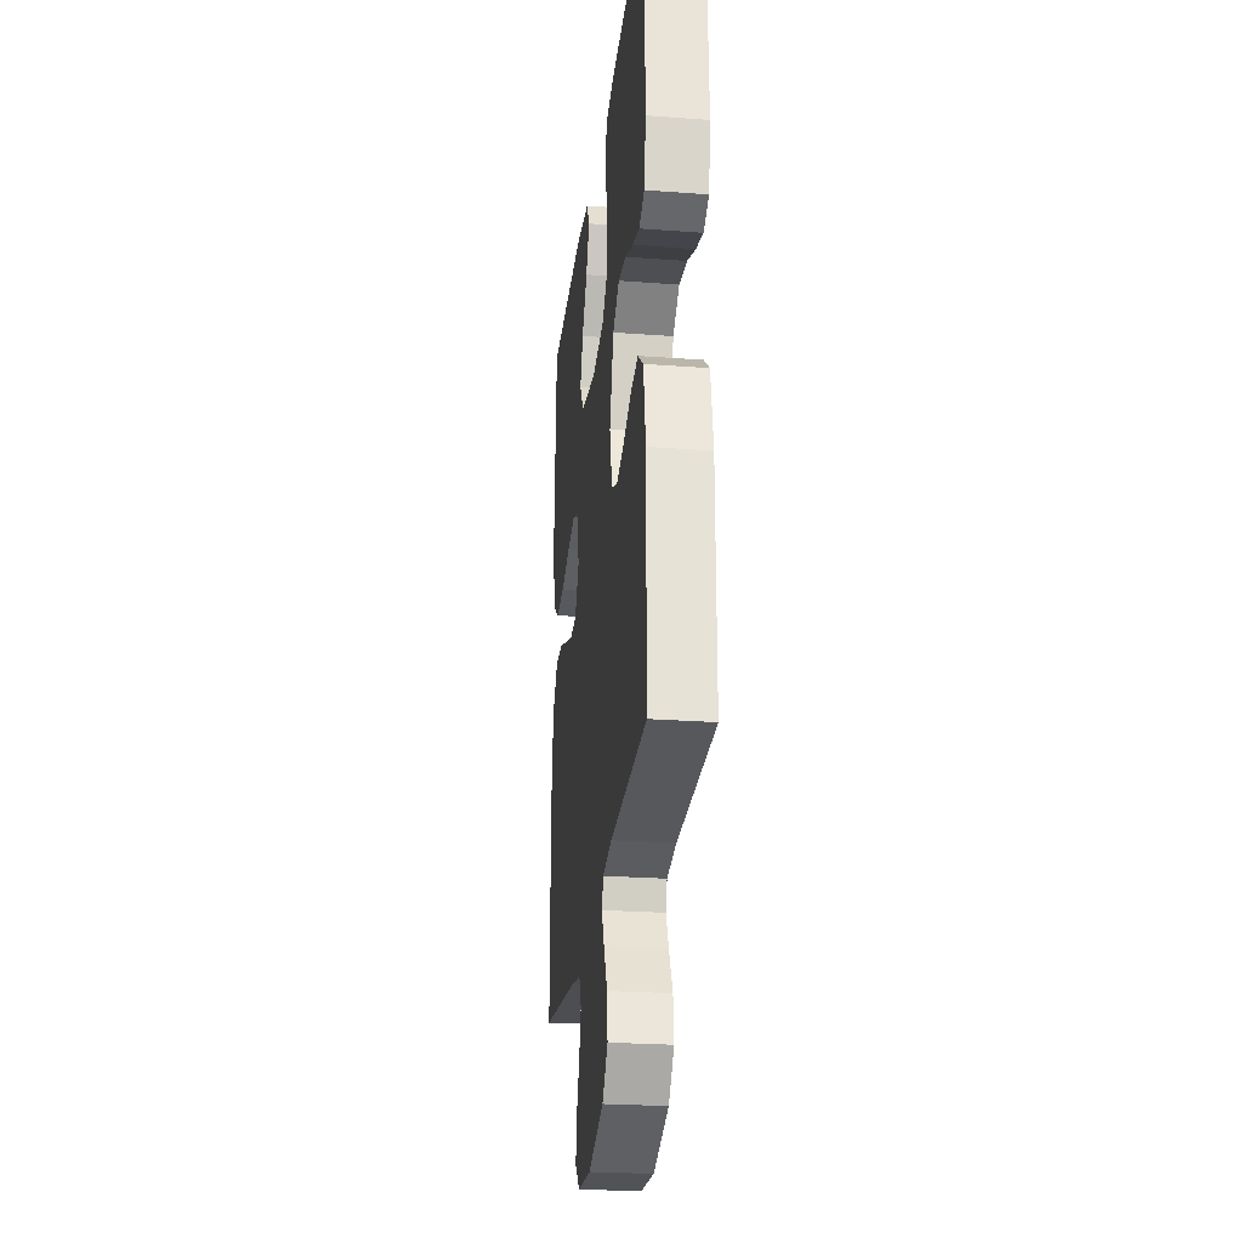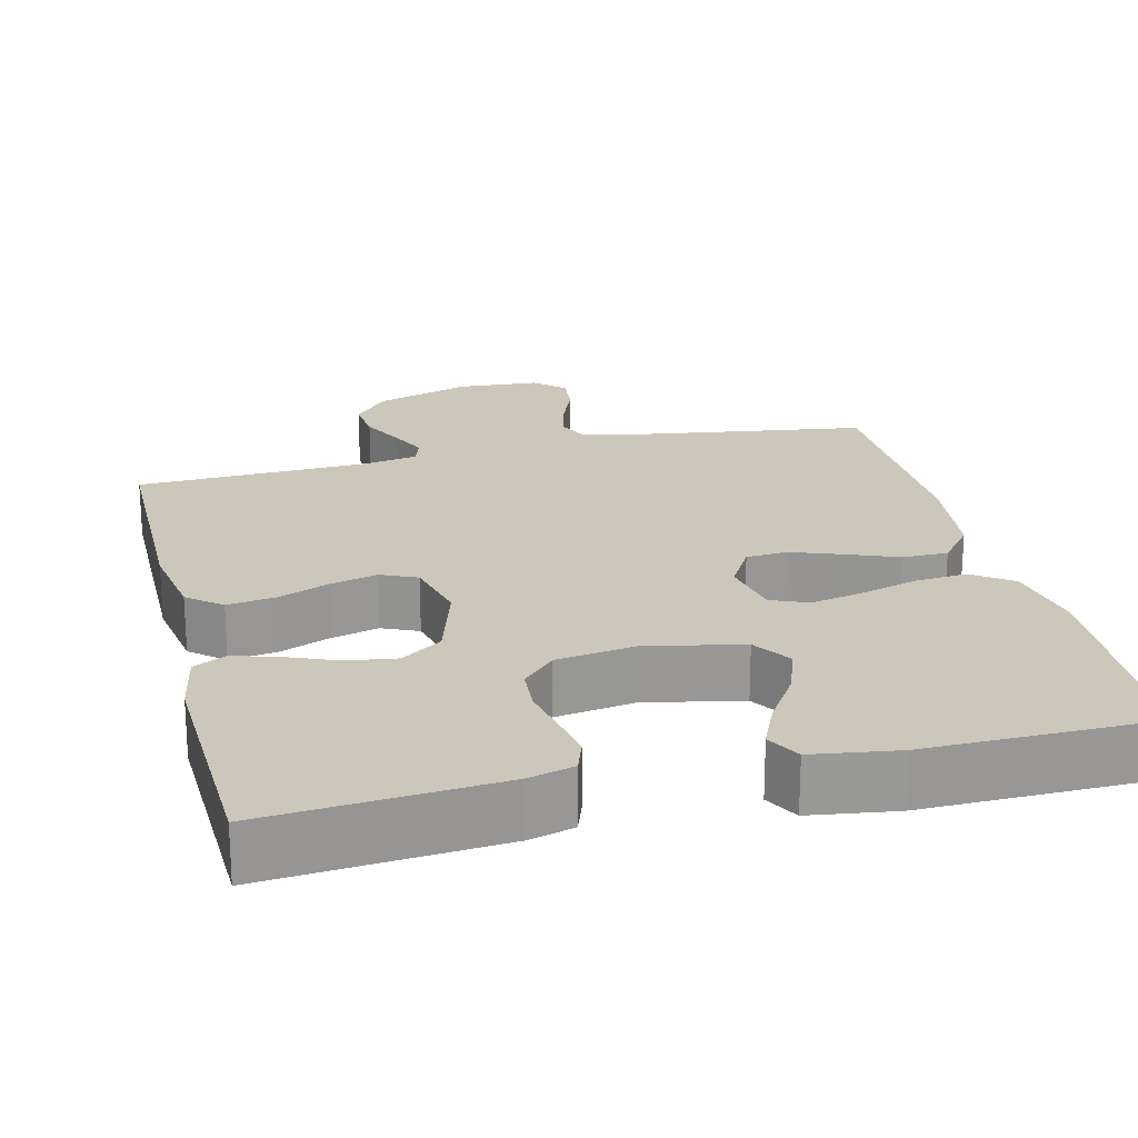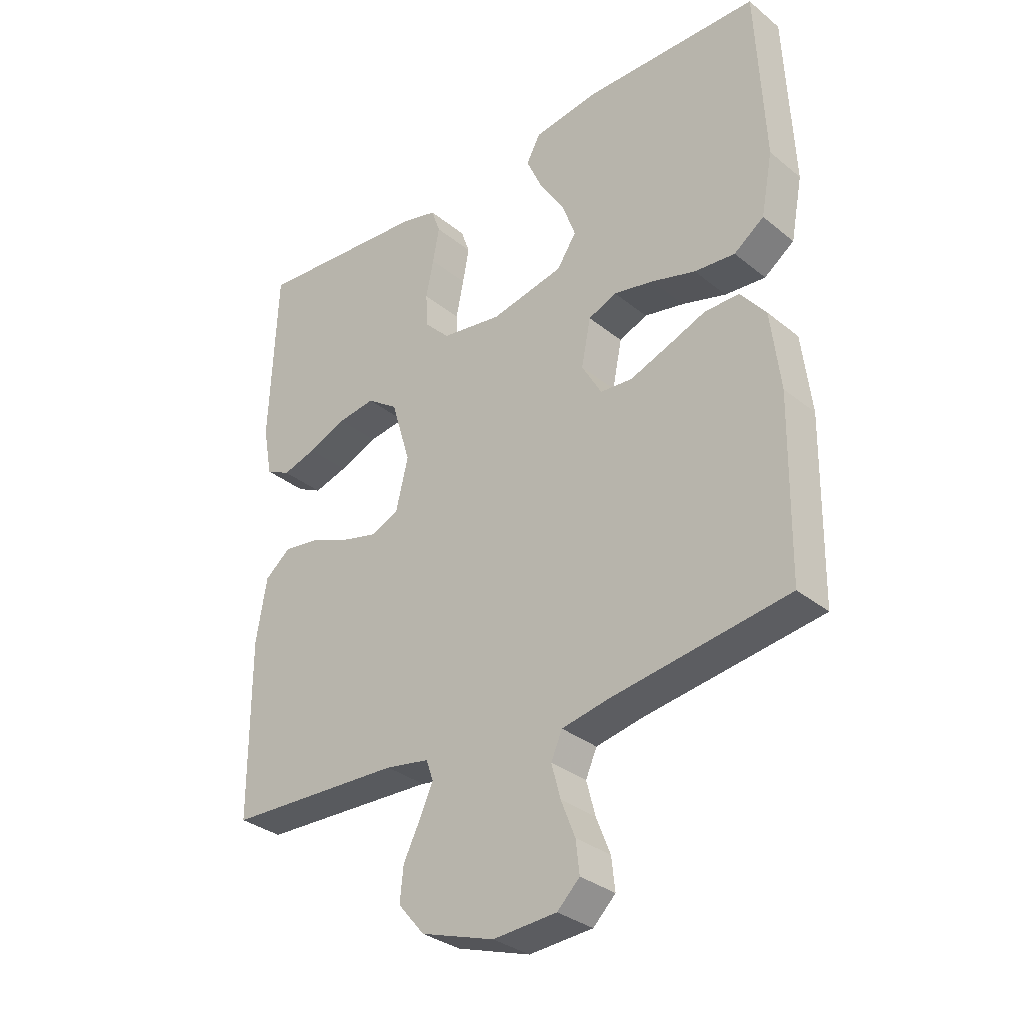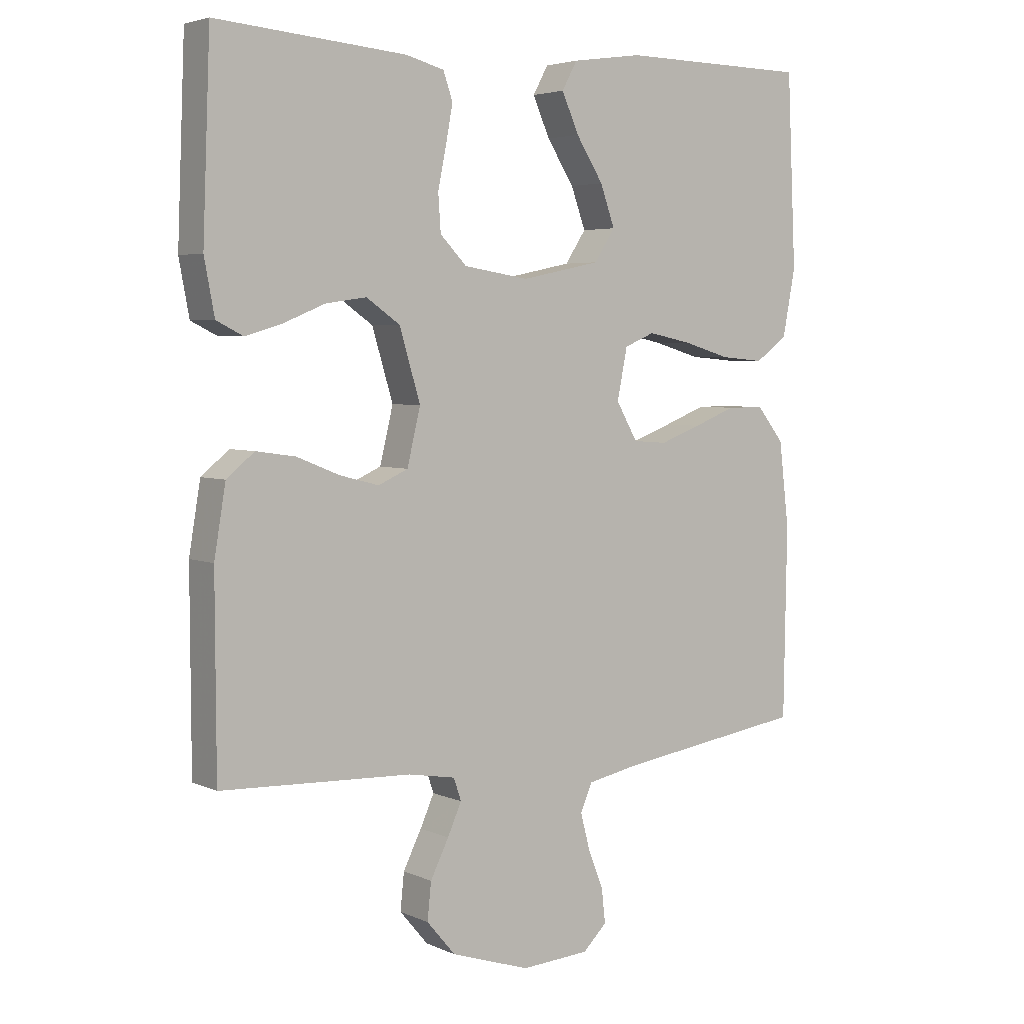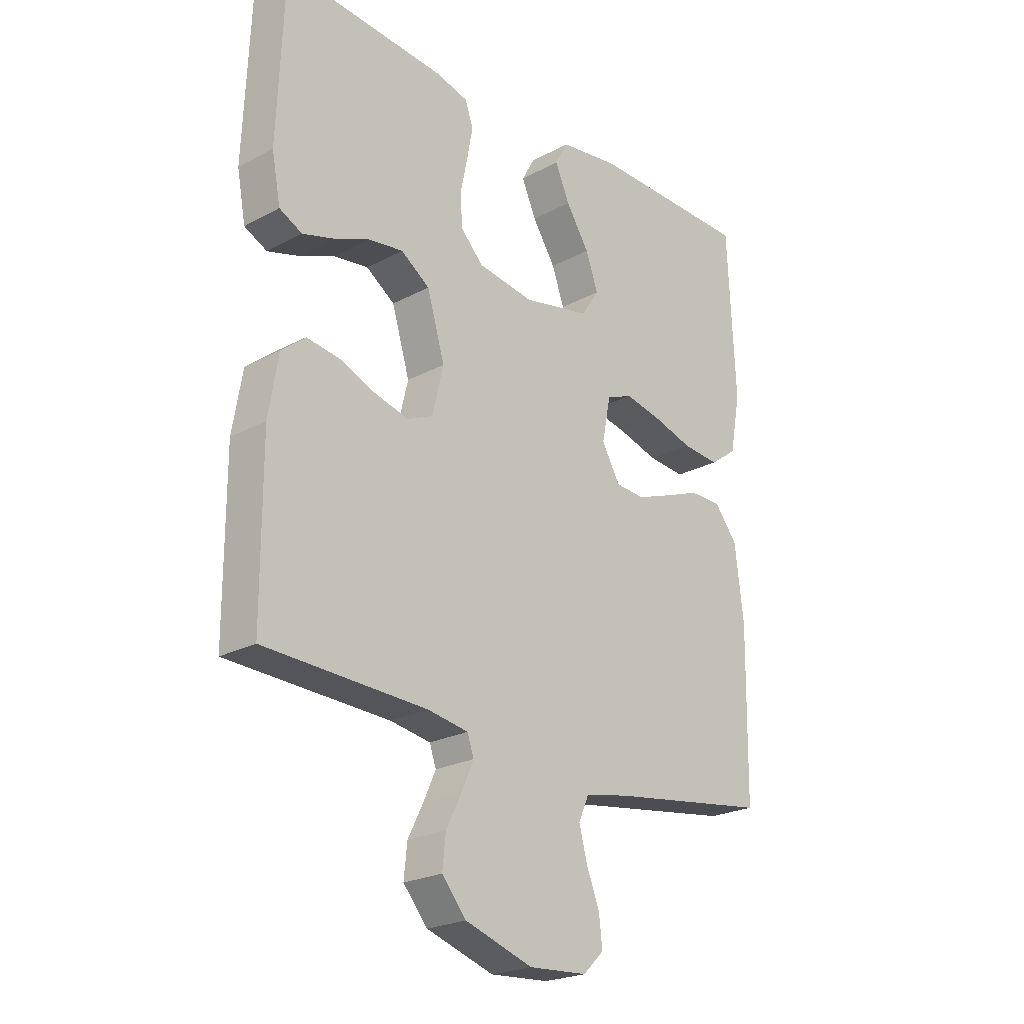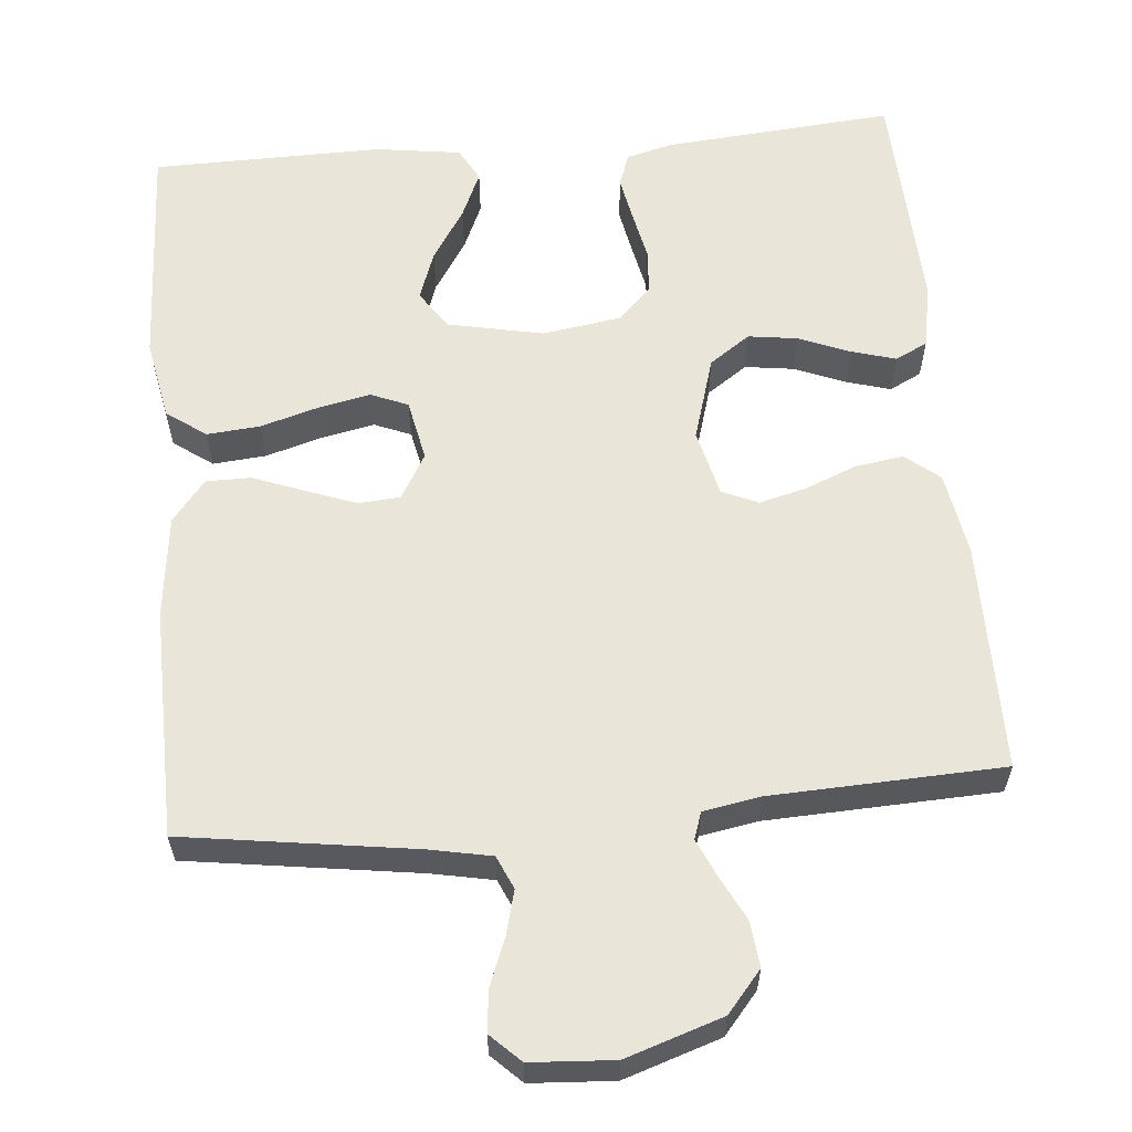
<metadata>
{"format":"obj","ext":"obj","renderer":"f3d","projection":"perspective","resolution":1024,"background":"white","views":[{"elev":-25.4,"azim":-96.8,"up":"+Z"},{"elev":21.6,"azim":-13.7,"up":"+Y"},{"elev":-32.5,"azim":41.9,"up":"+Z"},{"elev":4.3,"azim":-35.7,"up":"+Z"},{"elev":-23.1,"azim":-47.6,"up":"+Z"},{"elev":59.7,"azim":174.8,"up":"+Y"}]}
</metadata>
<code>
v 0.5 0.07 0.5
v 0.514 0.07 0.2
v 0.494 0.07 0.095
v 0.443 0.07 0.058
v 0.374 0.07 0.064
v 0.299 0.07 0.086
v 0.231 0.07 0.1
v 0.183 0.07 0.08
v 0.167 0.07 0
v 0.201 0.07 -0.059
v 0.255 0.07 -0.063
v 0.32 0.07 -0.039
v 0.387 0.07 -0.013
v 0.446 0.07 -0.013
v 0.489 0.07 -0.067
v 0.505 0.07 -0.2
v 0.5 0.07 -0.5
v 0.2 0.07 -0.544
v 0.12 0.07 -0.56
v 0.101 0.07 -0.603
v 0.116 0.07 -0.66
v 0.14 0.07 -0.721
v 0.146 0.07 -0.775
v 0.108 0.07 -0.812
v 0 0.07 -0.819
v -0.125 0.07 -0.778
v -0.17 0.07 -0.725
v -0.164 0.07 -0.667
v -0.135 0.07 -0.609
v -0.113 0.07 -0.56
v -0.125 0.07 -0.525
v -0.2 0.07 -0.512
v -0.5 0.07 -0.5
v -0.501 0.07 -0.2
v -0.483 0.07 -0.092
v -0.439 0.07 -0.056
v -0.377 0.07 -0.065
v -0.31 0.07 -0.092
v -0.248 0.07 -0.108
v -0.201 0.07 -0.087
v -0.18 0.07 0
v -0.213 0.07 0.11
v -0.266 0.07 0.147
v -0.33 0.07 0.138
v -0.396 0.07 0.111
v -0.454 0.07 0.094
v -0.496 0.07 0.115
v -0.512 0.07 0.2
v -0.5 0.07 0.5
v -0.2 0.07 0.475
v -0.14 0.07 0.459
v -0.125 0.07 0.416
v -0.136 0.07 0.357
v -0.149 0.07 0.293
v -0.145 0.07 0.235
v -0.103 0.07 0.192
v 0 0.07 0.176
v 0.125 0.07 0.202
v 0.158 0.07 0.252
v 0.135 0.07 0.316
v 0.092 0.07 0.383
v 0.065 0.07 0.444
v 0.089 0.07 0.488
v 0.2 0.07 0.504
v 0.5 0 0.5
v 0.514 0 0.2
v 0.494 0 0.095
v 0.443 0 0.058
v 0.374 0 0.064
v 0.299 0 0.086
v 0.231 0 0.1
v 0.183 0 0.08
v 0.167 0 0
v 0.201 0 -0.059
v 0.255 0 -0.063
v 0.32 0 -0.039
v 0.387 0 -0.013
v 0.446 0 -0.013
v 0.489 0 -0.067
v 0.505 0 -0.2
v 0.5 0 -0.5
v 0.2 0 -0.544
v 0.12 0 -0.56
v 0.101 0 -0.603
v 0.116 0 -0.66
v 0.14 0 -0.721
v 0.146 0 -0.775
v 0.108 0 -0.812
v 0 0 -0.819
v -0.125 0 -0.778
v -0.17 0 -0.725
v -0.164 0 -0.667
v -0.135 0 -0.609
v -0.113 0 -0.56
v -0.125 0 -0.525
v -0.2 0 -0.512
v -0.5 0 -0.5
v -0.501 0 -0.2
v -0.483 0 -0.092
v -0.439 0 -0.056
v -0.377 0 -0.065
v -0.31 0 -0.092
v -0.248 0 -0.108
v -0.201 0 -0.087
v -0.18 0 0
v -0.213 0 0.11
v -0.266 0 0.147
v -0.33 0 0.138
v -0.396 0 0.111
v -0.454 0 0.094
v -0.496 0 0.115
v -0.512 0 0.2
v -0.5 0 0.5
v -0.2 0 0.475
v -0.14 0 0.459
v -0.125 0 0.416
v -0.136 0 0.357
v -0.149 0 0.293
v -0.145 0 0.235
v -0.103 0 0.192
v 0 0 0.176
v 0.125 0 0.202
v 0.158 0 0.252
v 0.135 0 0.316
v 0.092 0 0.383
v 0.065 0 0.444
v 0.089 0 0.488
v 0.2 0 0.504
f 60 61 62 63
f 59 60 63 64
f 51 52 53 54
f 49 50 51 54
f 49 54 55
f 48 49 55 56
f 44 45 46 47
f 43 44 47 48
f 35 36 37 38
f 35 38 39
f 32 33 34 35
f 31 32 35 39
f 30 31 39 40
f 26 27 28 29
f 26 29 30
f 25 26 30
f 21 22 23 24
f 20 21 24 25
f 19 20 25 30
f 15 16 17 18
f 12 13 14 15
f 11 12 15 18
f 10 11 18 19
f 3 4 5 6
f 3 6 7
f 2 3 7
f 59 64 1 2
f 58 59 2 7
f 57 58 7 8
f 43 48 56 57
f 42 43 57 8
f 41 42 8 9
f 19 30 40 41
f 9 10 19 41
f 127 126 125 124
f 128 127 124 123
f 118 117 116 115
f 118 115 114 113
f 119 118 113
f 120 119 113 112
f 111 110 109 108
f 112 111 108 107
f 102 101 100 99
f 103 102 99
f 99 98 97 96
f 103 99 96 95
f 104 103 95 94
f 93 92 91 90
f 94 93 90
f 94 90 89
f 88 87 86 85
f 89 88 85 84
f 94 89 84 83
f 82 81 80 79
f 79 78 77 76
f 82 79 76 75
f 83 82 75 74
f 70 69 68 67
f 71 70 67
f 71 67 66
f 66 65 128 123
f 71 66 123 122
f 72 71 122 121
f 121 120 112 107
f 72 121 107 106
f 73 72 106 105
f 105 104 94 83
f 105 83 74 73
f 1 65 66 2
f 2 66 67 3
f 3 67 68 4
f 4 68 69 5
f 5 69 70 6
f 6 70 71 7
f 7 71 72 8
f 8 72 73 9
f 9 73 74 10
f 10 74 75 11
f 11 75 76 12
f 12 76 77 13
f 13 77 78 14
f 14 78 79 15
f 15 79 80 16
f 16 80 81 17
f 17 81 82 18
f 18 82 83 19
f 19 83 84 20
f 20 84 85 21
f 21 85 86 22
f 22 86 87 23
f 23 87 88 24
f 24 88 89 25
f 25 89 90 26
f 26 90 91 27
f 27 91 92 28
f 28 92 93 29
f 29 93 94 30
f 30 94 95 31
f 31 95 96 32
f 32 96 97 33
f 33 97 98 34
f 34 98 99 35
f 35 99 100 36
f 36 100 101 37
f 37 101 102 38
f 38 102 103 39
f 39 103 104 40
f 40 104 105 41
f 41 105 106 42
f 42 106 107 43
f 43 107 108 44
f 44 108 109 45
f 45 109 110 46
f 46 110 111 47
f 47 111 112 48
f 48 112 113 49
f 49 113 114 50
f 50 114 115 51
f 51 115 116 52
f 52 116 117 53
f 53 117 118 54
f 54 118 119 55
f 55 119 120 56
f 56 120 121 57
f 57 121 122 58
f 58 122 123 59
f 59 123 124 60
f 60 124 125 61
f 61 125 126 62
f 62 126 127 63
f 63 127 128 64
f 64 128 65 1

</code>
